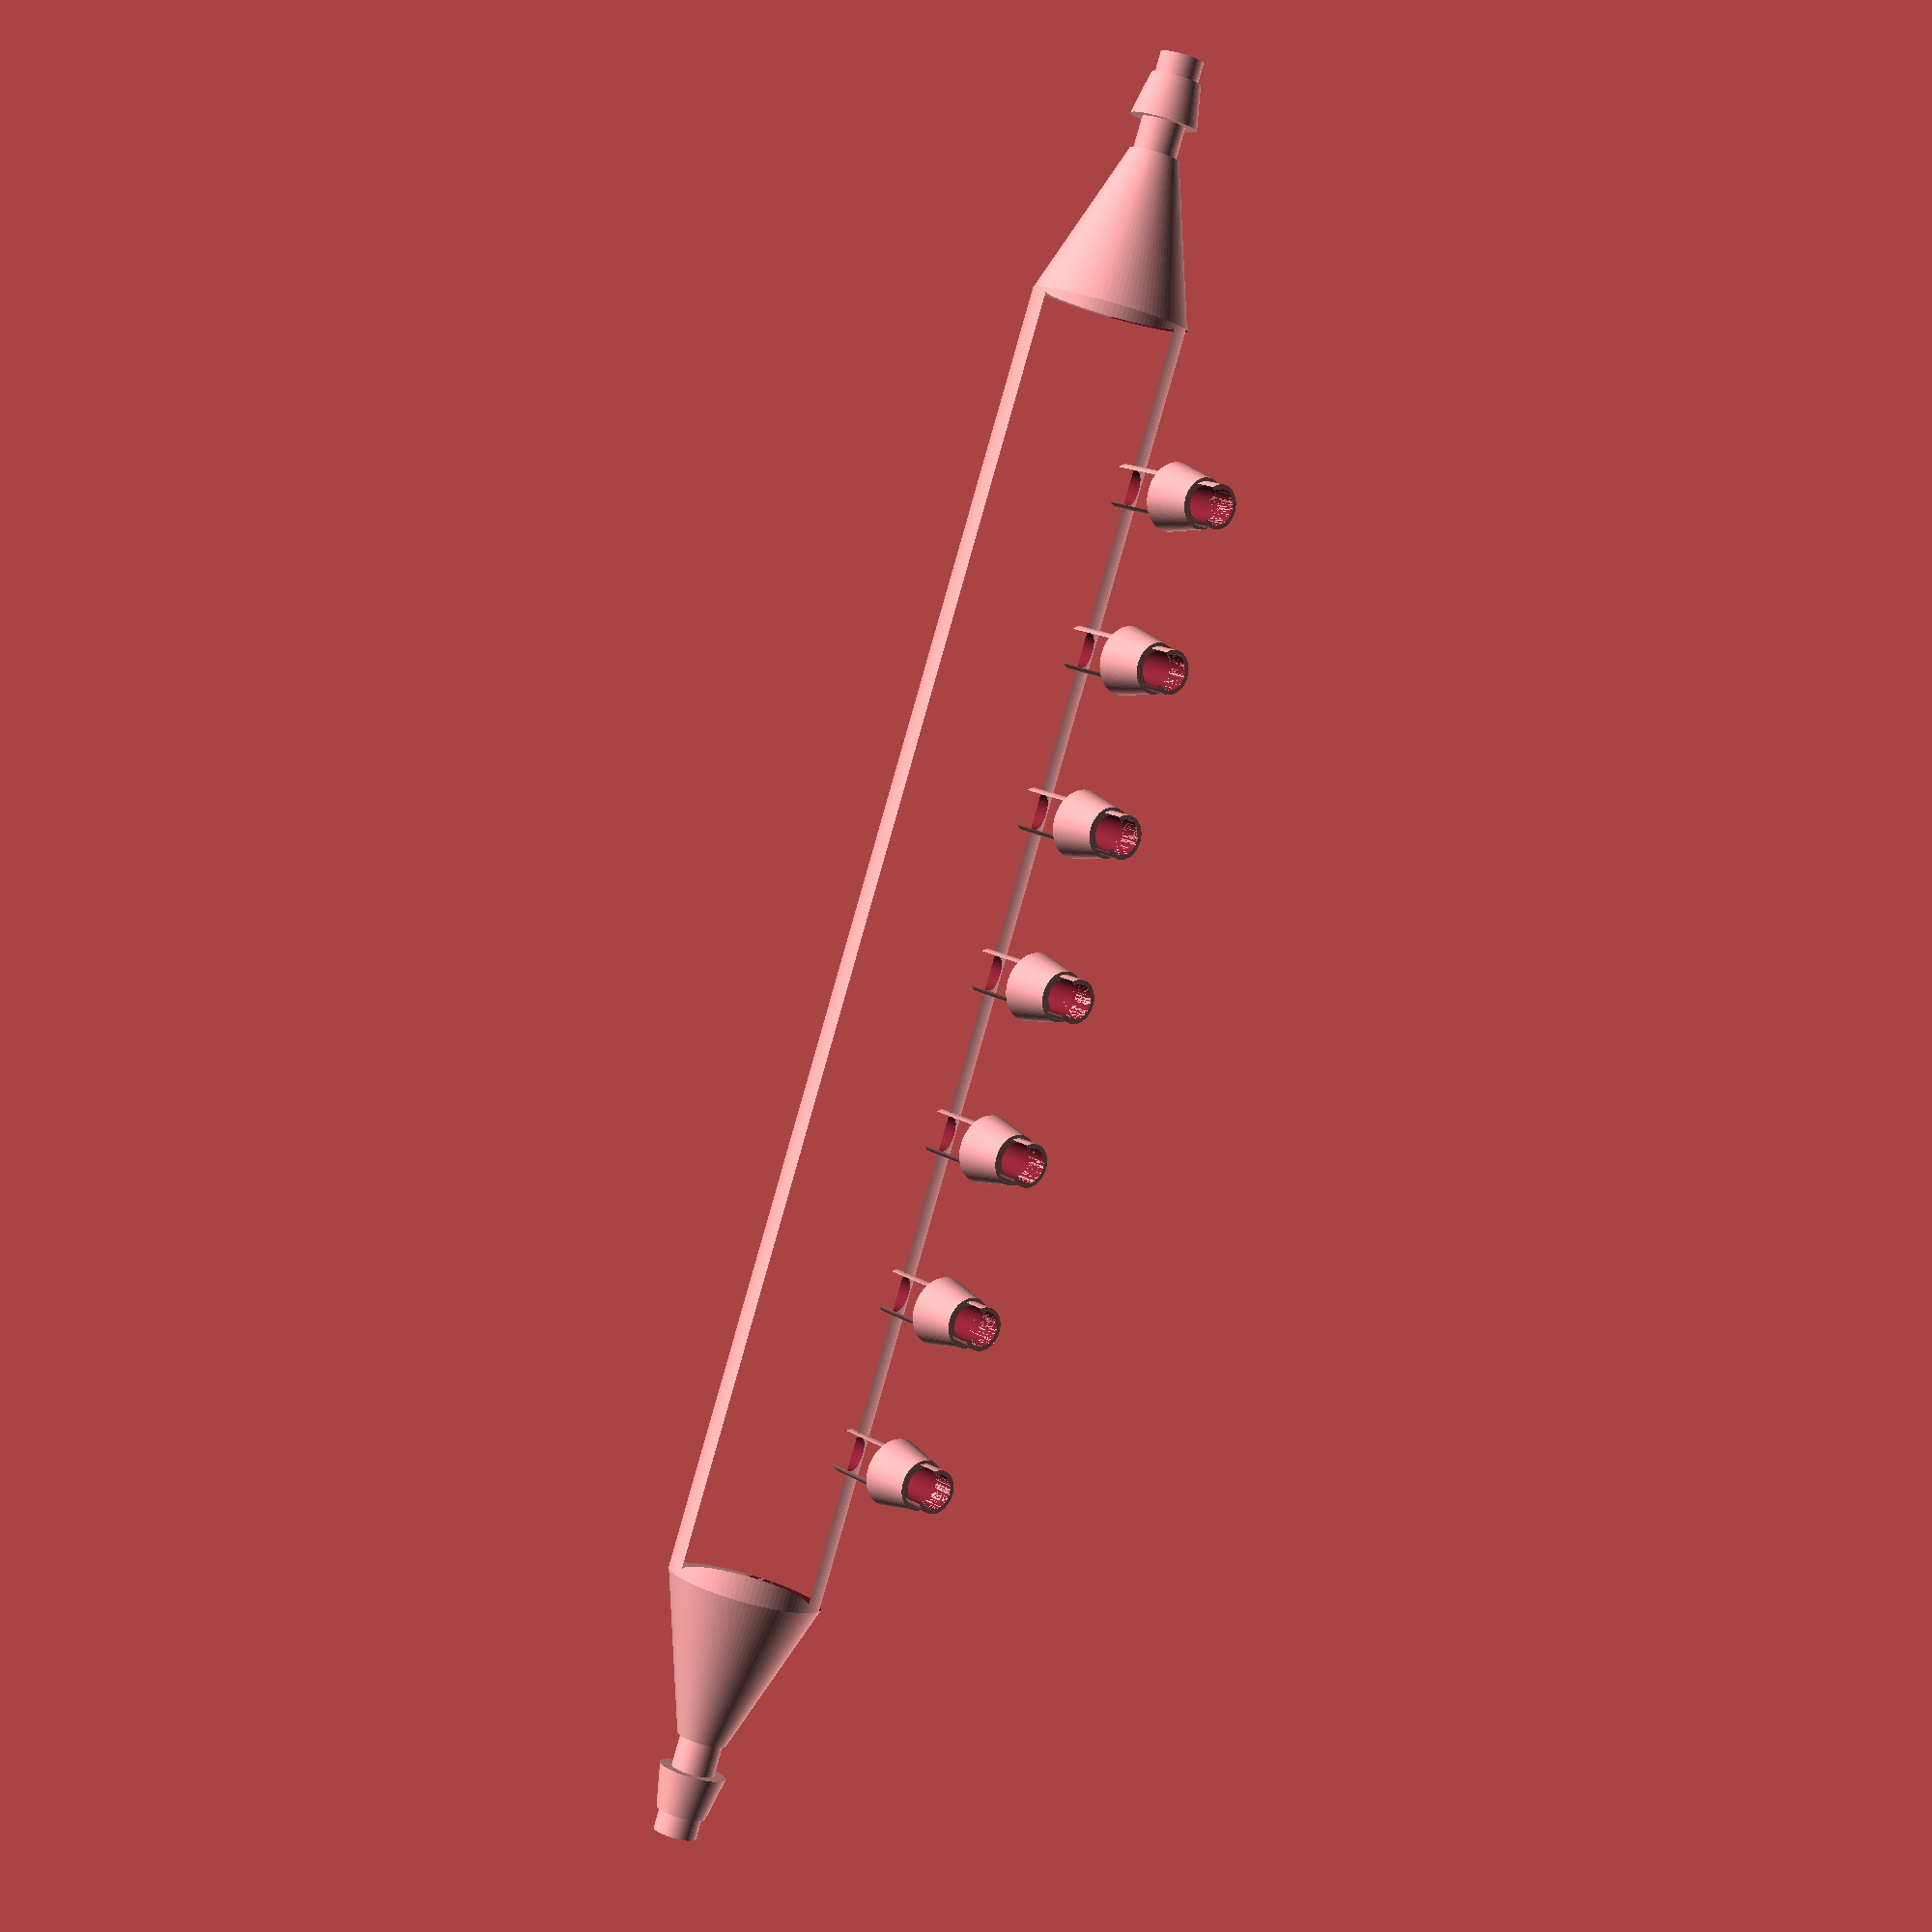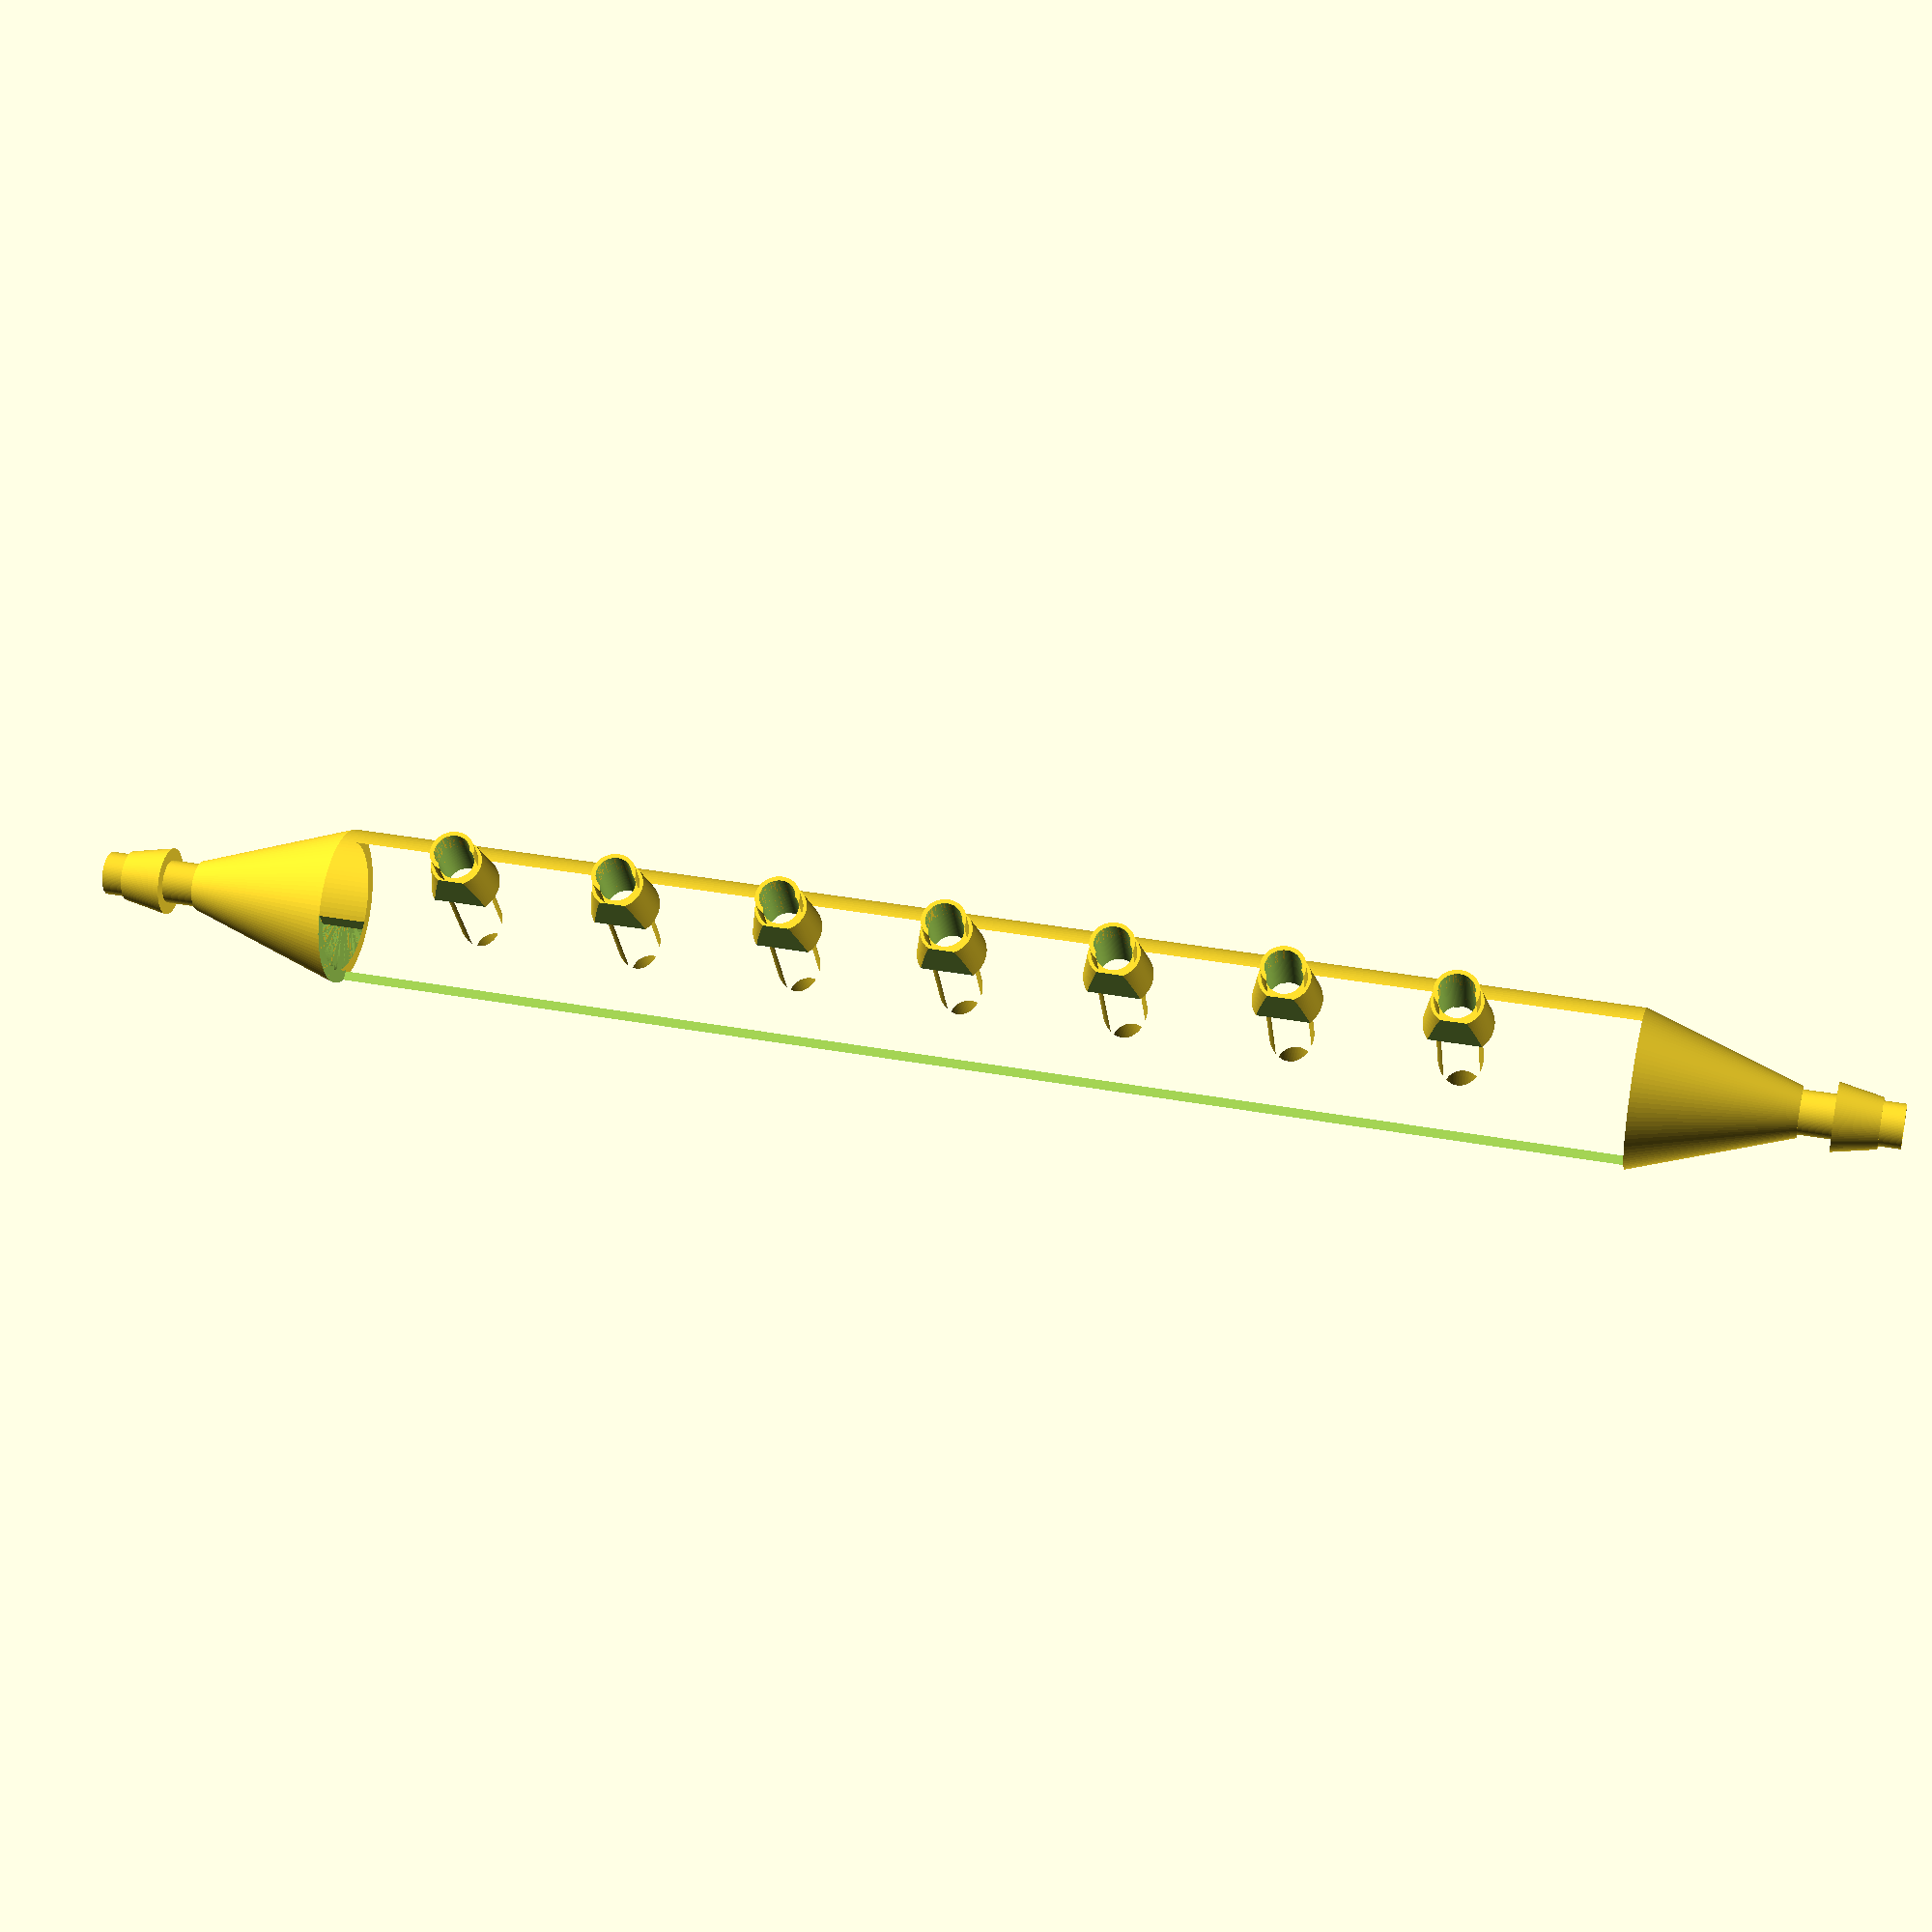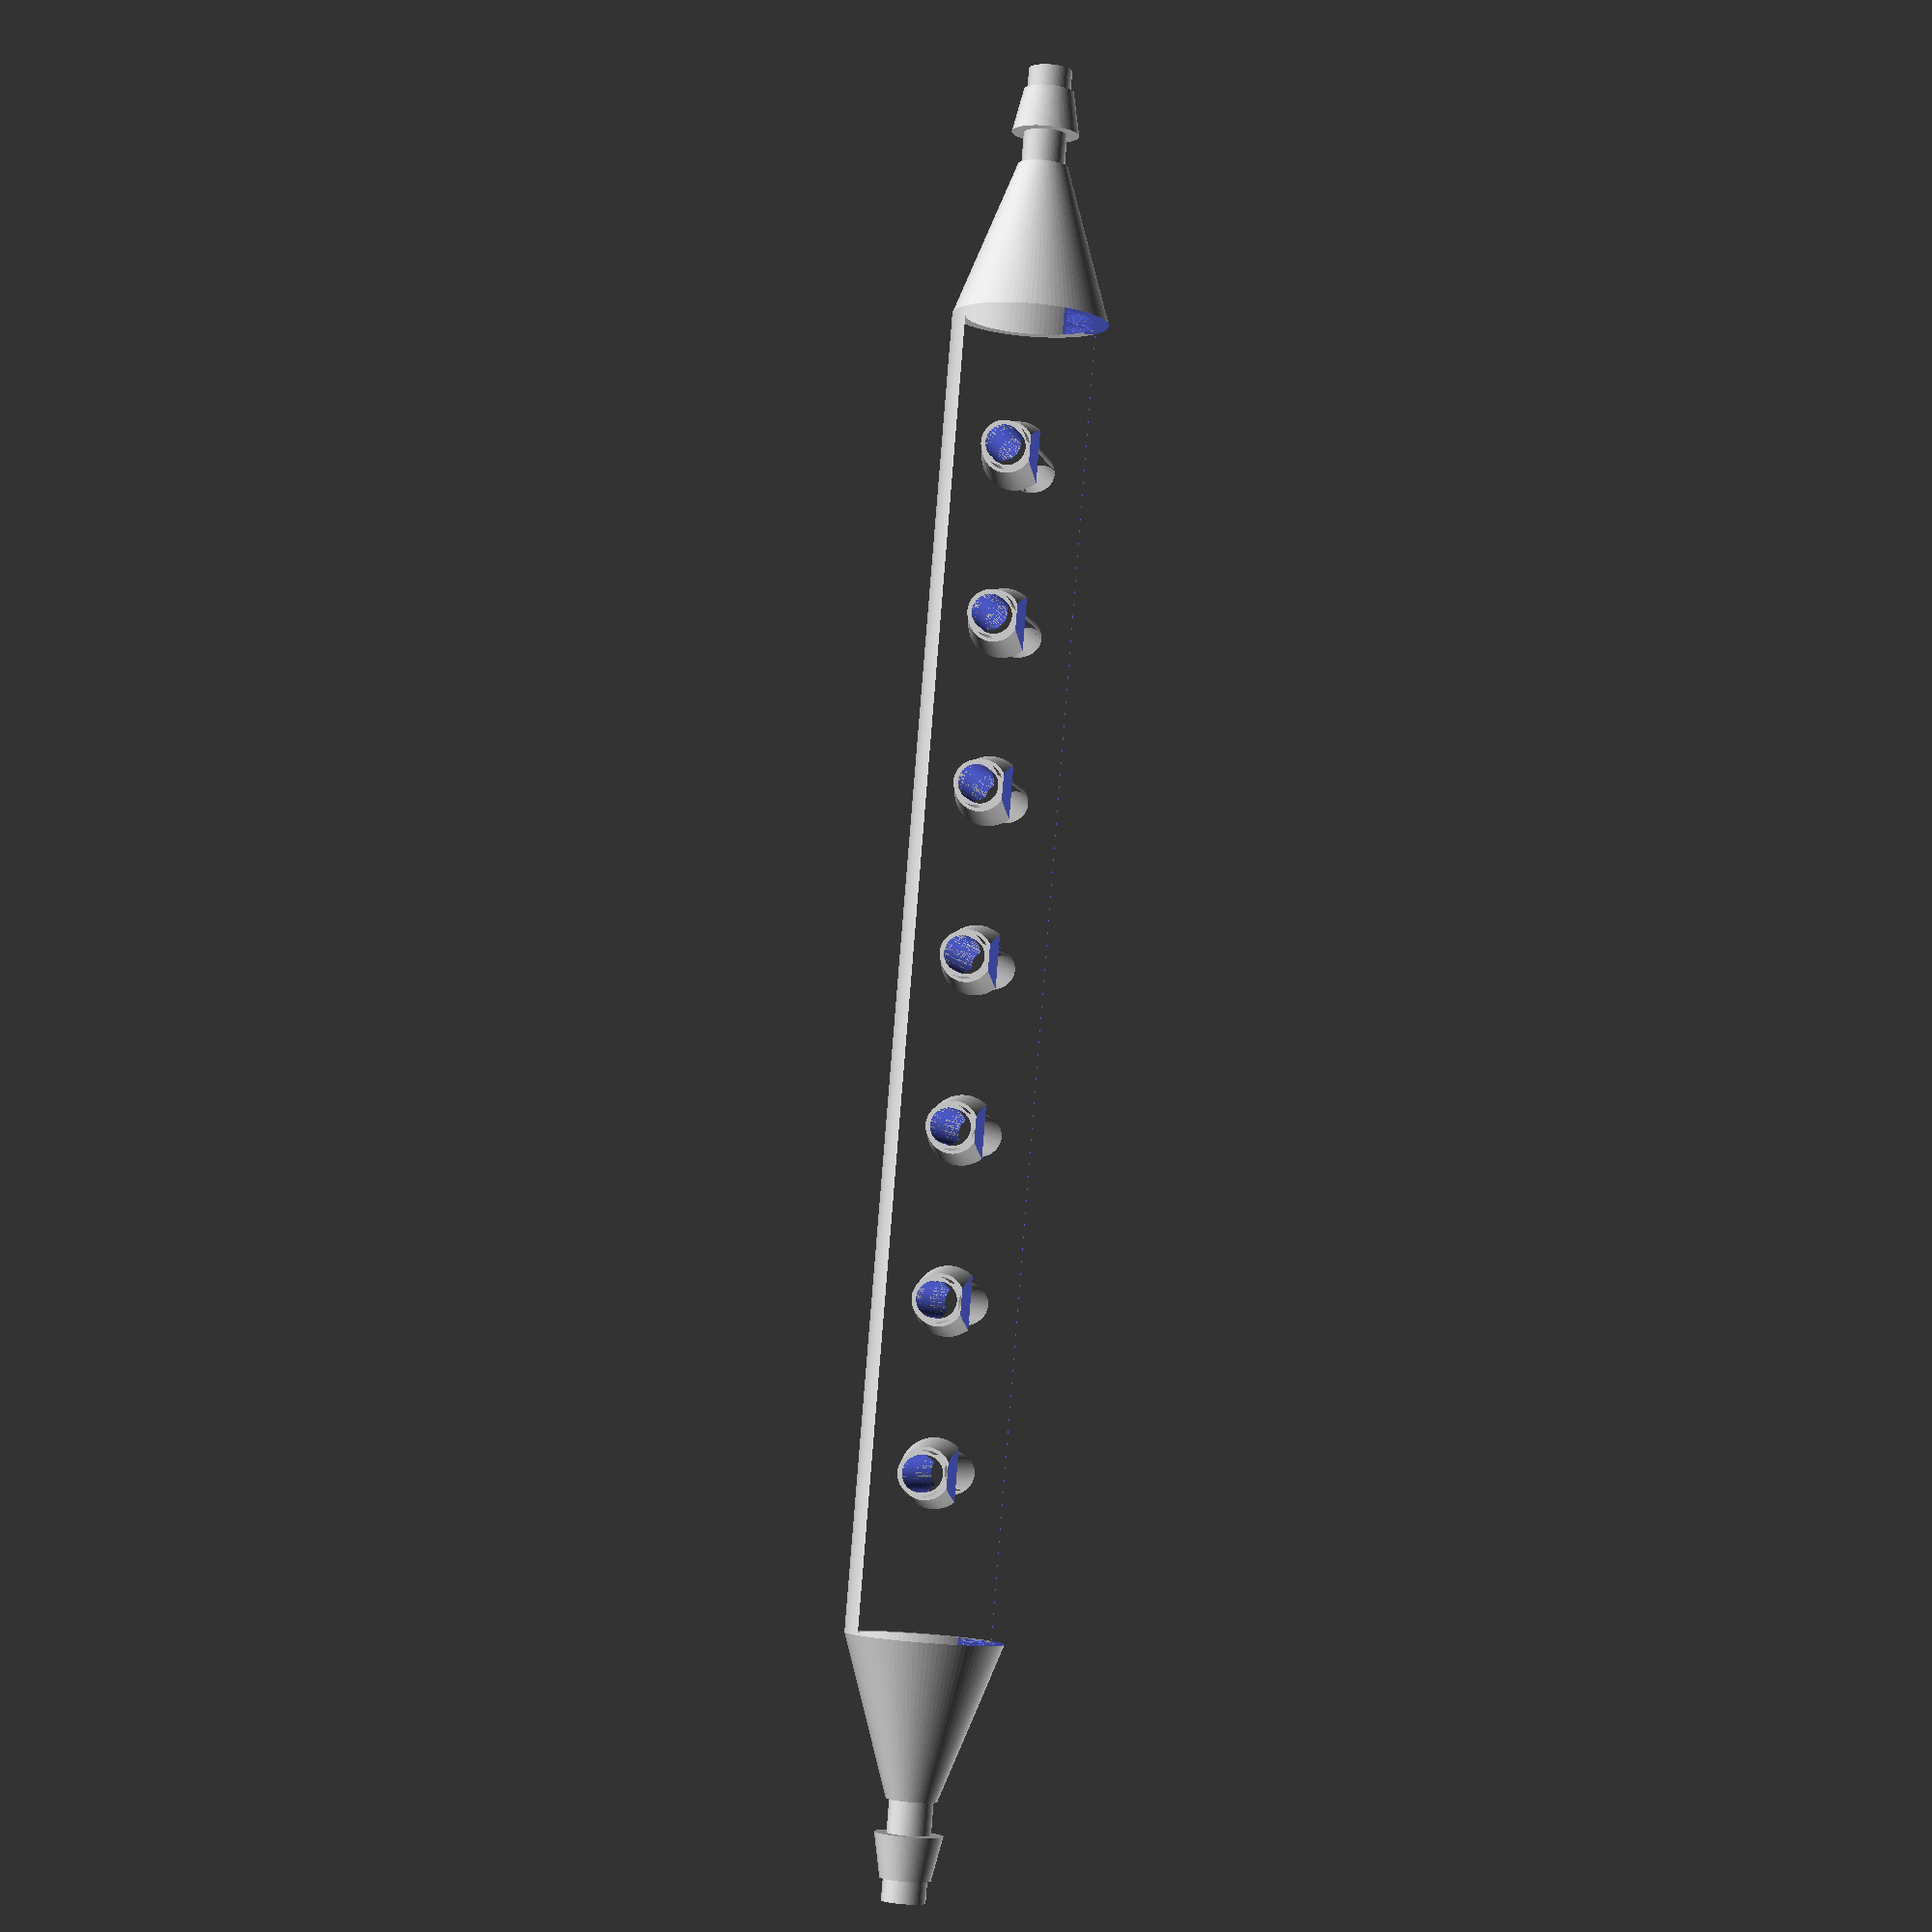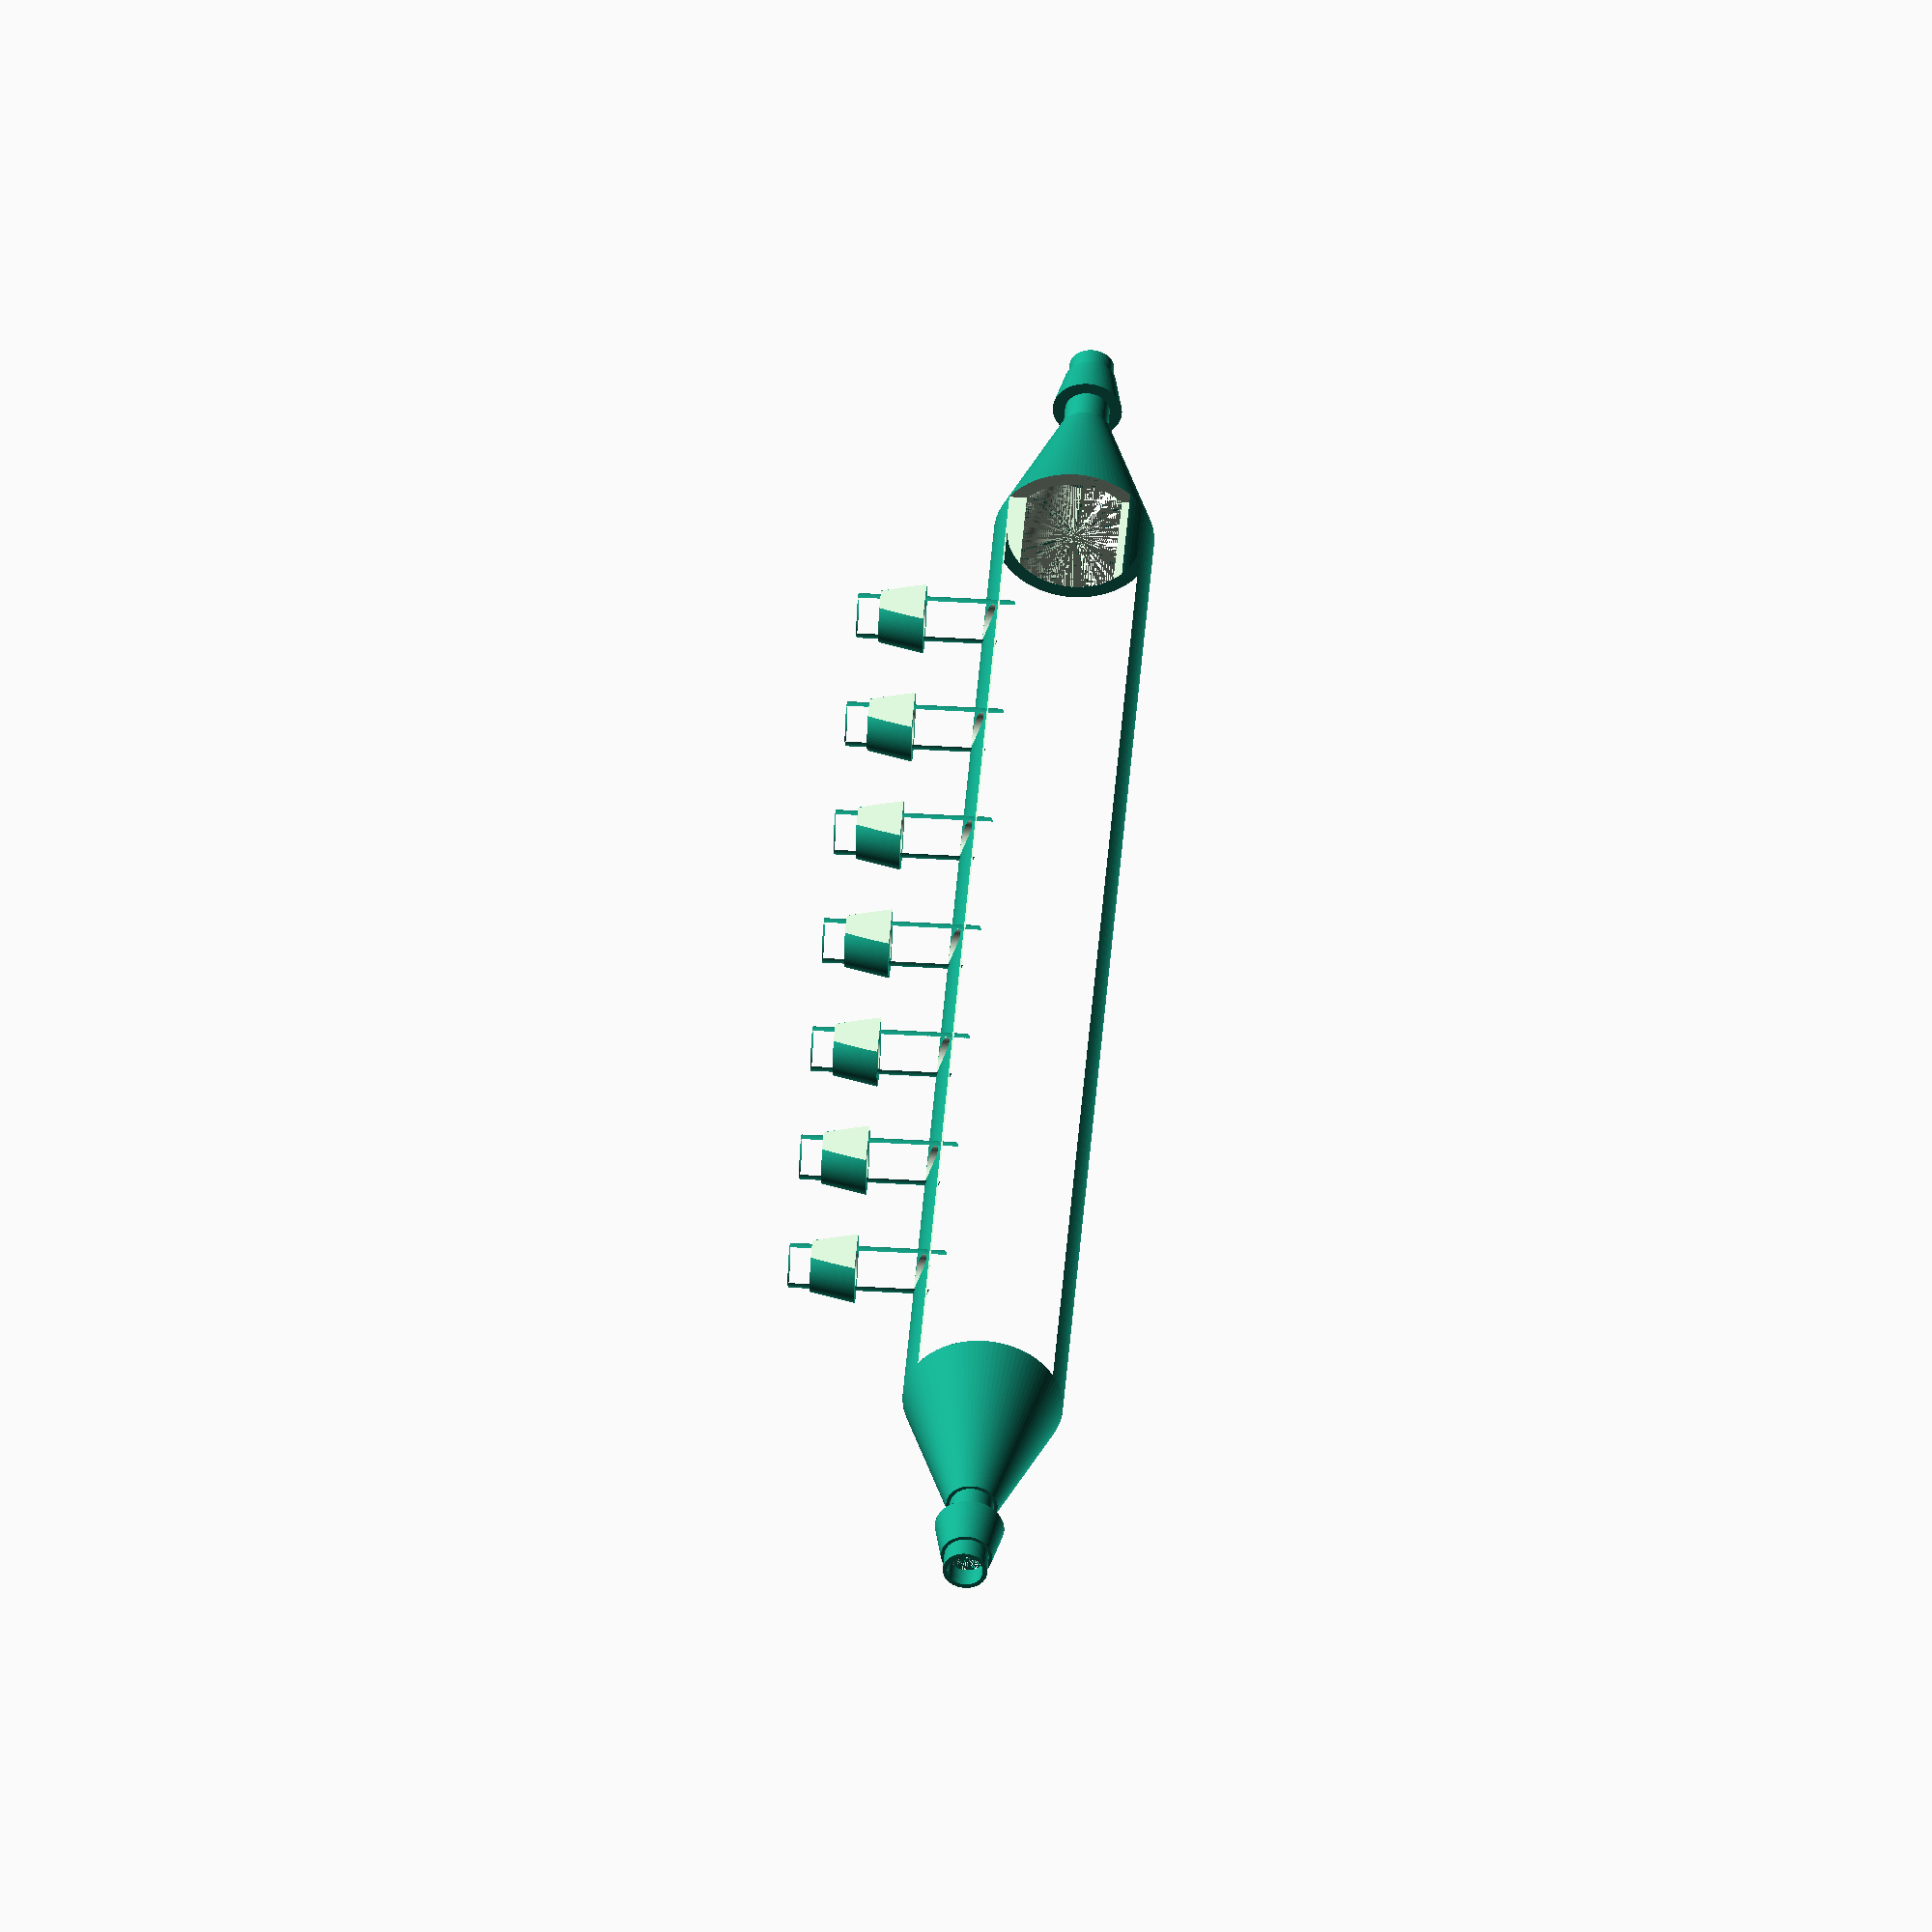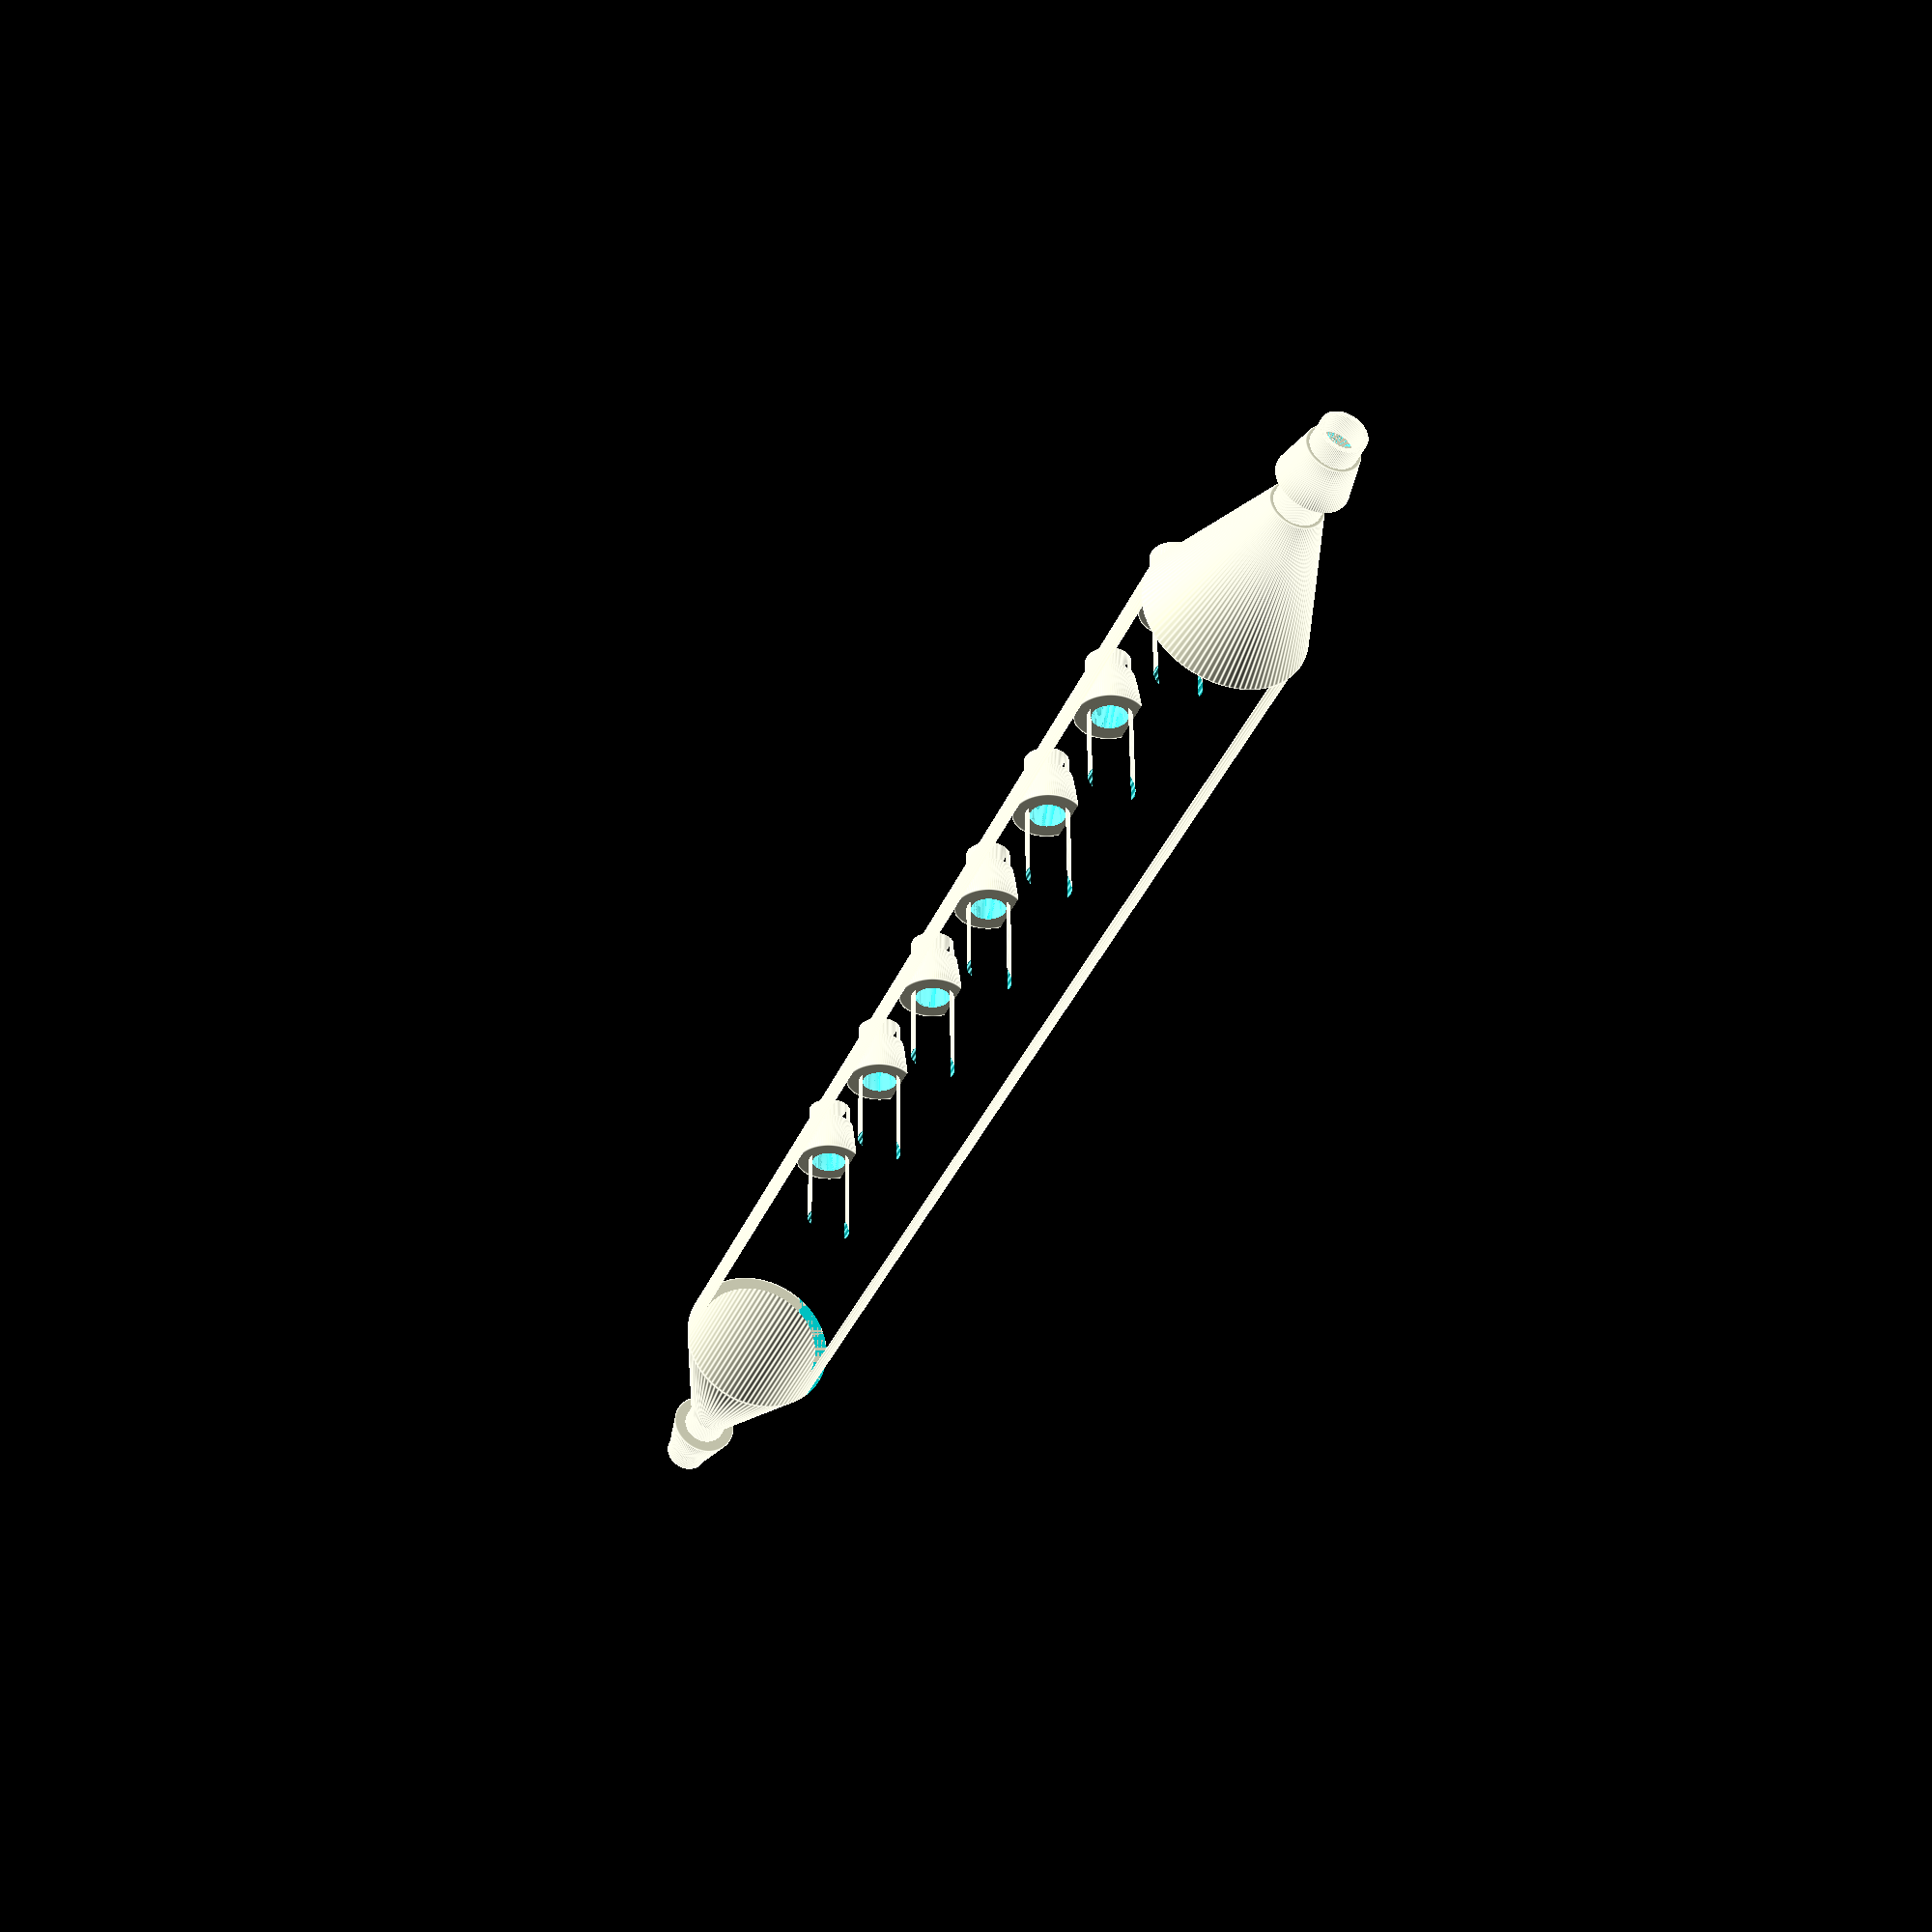
<openscad>
/*

*/
NW = 0.4;
LW = 0.6;
LH = 0.24;
$fn=100;

OD_TIP = 4.0;
OD_FLANG = 6.21;
OD_PIPE = 4.61;
ID_PIPE = OD_TIP - (NW *2);
WALL = LW * 4;
BarbLength = 4;

CONNECTORS = 7;
M_ID_PIPE = RadiusFromArea(CircleArea(ID_PIPE) * CONNECTORS);
M_OD_PIPE = M_ID_PIPE + WALL;
M_PIPE_LENGTH = (CONNECTORS+1)*15;

function CircleArea(radius) = 2 * PI * radius * radius;
function RadiusFromArea(area) = sqrt(area/PI);

module Build(args) 
{
    rotate([90,0,0])
    Connector();       
}

Build();

module Connector(args) 
{
    height = 10.3;
    y = OD_FLANG - OD_TIP;
    echo(y=y);
    
    difference()
    {
        union()
        {
            //Barb connector
            for (i=[0:CONNECTORS-1]) 
            {
                translate([i * 15, 0, 0])
                Barb(od = [OD_TIP, OD_FLANG, OD_PIPE], id = ID_PIPE, height = M_OD_PIPE + 4, barbLength =  BarbLength);    
            }
            //Resevior tube
            translate([-15, y, 0])
            rotate([0, 90, 0]) 
            {
                Tube(od = M_OD_PIPE, id = M_ID_PIPE, length = M_PIPE_LENGTH);
            }

            translate([-15,y,0])
            rotate([90,0,-90])
            {
                union()
                {
                    ConeTaperTube(od1=M_OD_PIPE, od2=OD_PIPE, wall=WALL, length=M_OD_PIPE);
                    translate([0, 0, 9])
                    Barb(od = [OD_TIP, OD_FLANG, OD_PIPE], id = ID_PIPE, height = M_OD_PIPE, barbLength = BarbLength); 
                }
            }

            translate([M_PIPE_LENGTH-15,y,0])
            rotate([90,0,90])
            {
                union()
                {
                    ConeTaperTube(od1=M_OD_PIPE, od2=OD_PIPE, wall=WALL, length=M_OD_PIPE);
                    translate([0, 0, 9])
                    Barb(od = [OD_TIP, OD_FLANG, OD_PIPE], id = ID_PIPE, height = M_OD_PIPE, barbLength = BarbLength); 
                }
            }
        }

        translate([-15, y, 0])
        {
            rotate([0, 90, 0]) 
            {
                cylinder(d=M_ID_PIPE, h = M_PIPE_LENGTH);
            }
        }

        translate([-15, -7, -5])
        cube(size=[M_PIPE_LENGTH, 5, M_OD_PIPE+10]);

        for (i=[0:CONNECTORS-1]) 
        {
            translate([i * 15, 0, 0])
            cylinder(d=ID_PIPE, h=M_OD_PIPE + 4);
            // Barb([OD_TIP, OD_FLANG, OD_PIPE], ID_PIPE, M_OD_PIPE + 4, 4);    
        }
    }    
}

module Barb(od, id, height, barbLength) 
{
    //tip
    union()
    {
        Tube(od[0], id, height);
        translate([0, 0, height-6])
        ConeWithTube(od1=od[1], od2=od[2], id=id, length=barbLength);
    }

}

module Tube(od, id, length)
{
    linear_extrude(height=length)
    {
        difference()
        {
            circle(r=od/2);
            circle(r=id/2);
        }
    }
}

module ConeWithTube(od1, od2, id, length)
{
    // linear_extrude(height=length)
    {
        difference()
        {
            cylinder(d1=od1, d2=od2, h=length);
            cylinder(d=id, h=length);
        }
    }
}

module ConeTaperTube(od1, od2, wall, length)
{
    // linear_extrude(height=length)
    {
        difference()
        {
            cylinder(d1=od1, d2=od2, h=length);
            cylinder(d1=od1-wall, d2=od2-wall, h=length);
        }
    }
}
</openscad>
<views>
elev=194.6 azim=113.3 roll=134.0 proj=p view=solid
elev=116.6 azim=6.8 roll=347.7 proj=p view=wireframe
elev=342.8 azim=247.7 roll=102.2 proj=p view=solid
elev=229.7 azim=86.1 roll=0.3 proj=o view=wireframe
elev=213.9 azim=359.0 roll=110.0 proj=p view=edges
</views>
